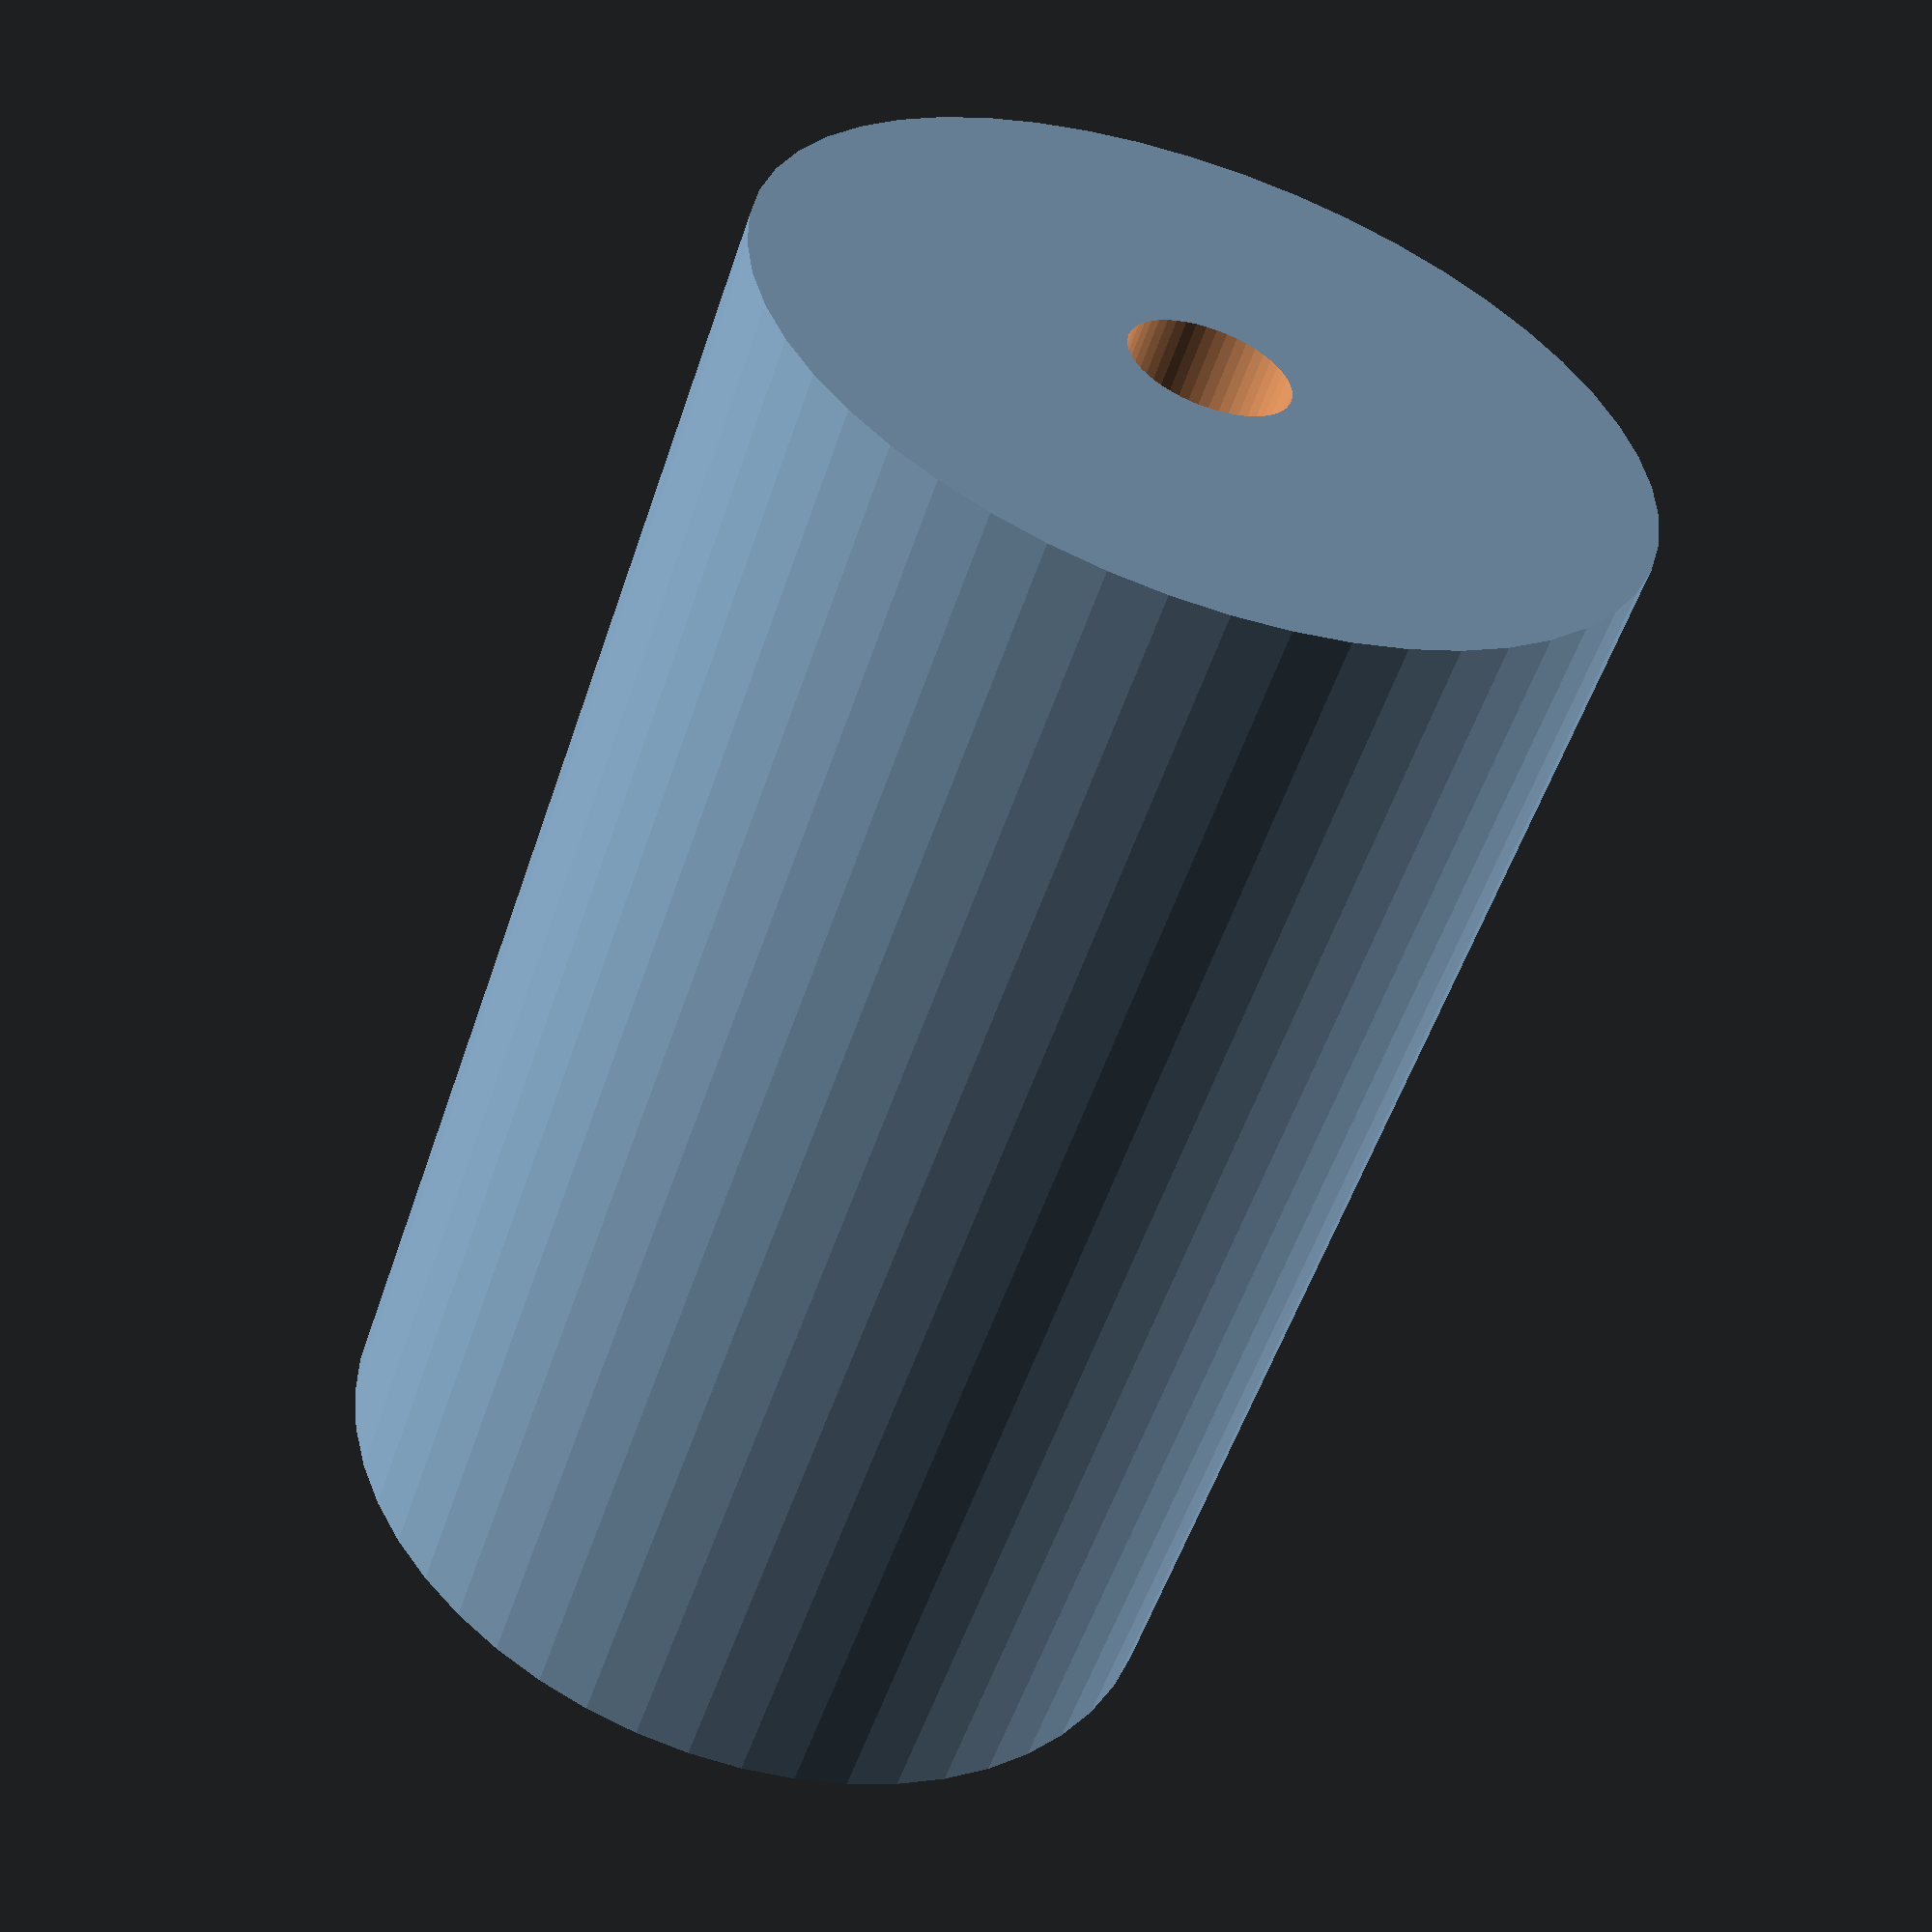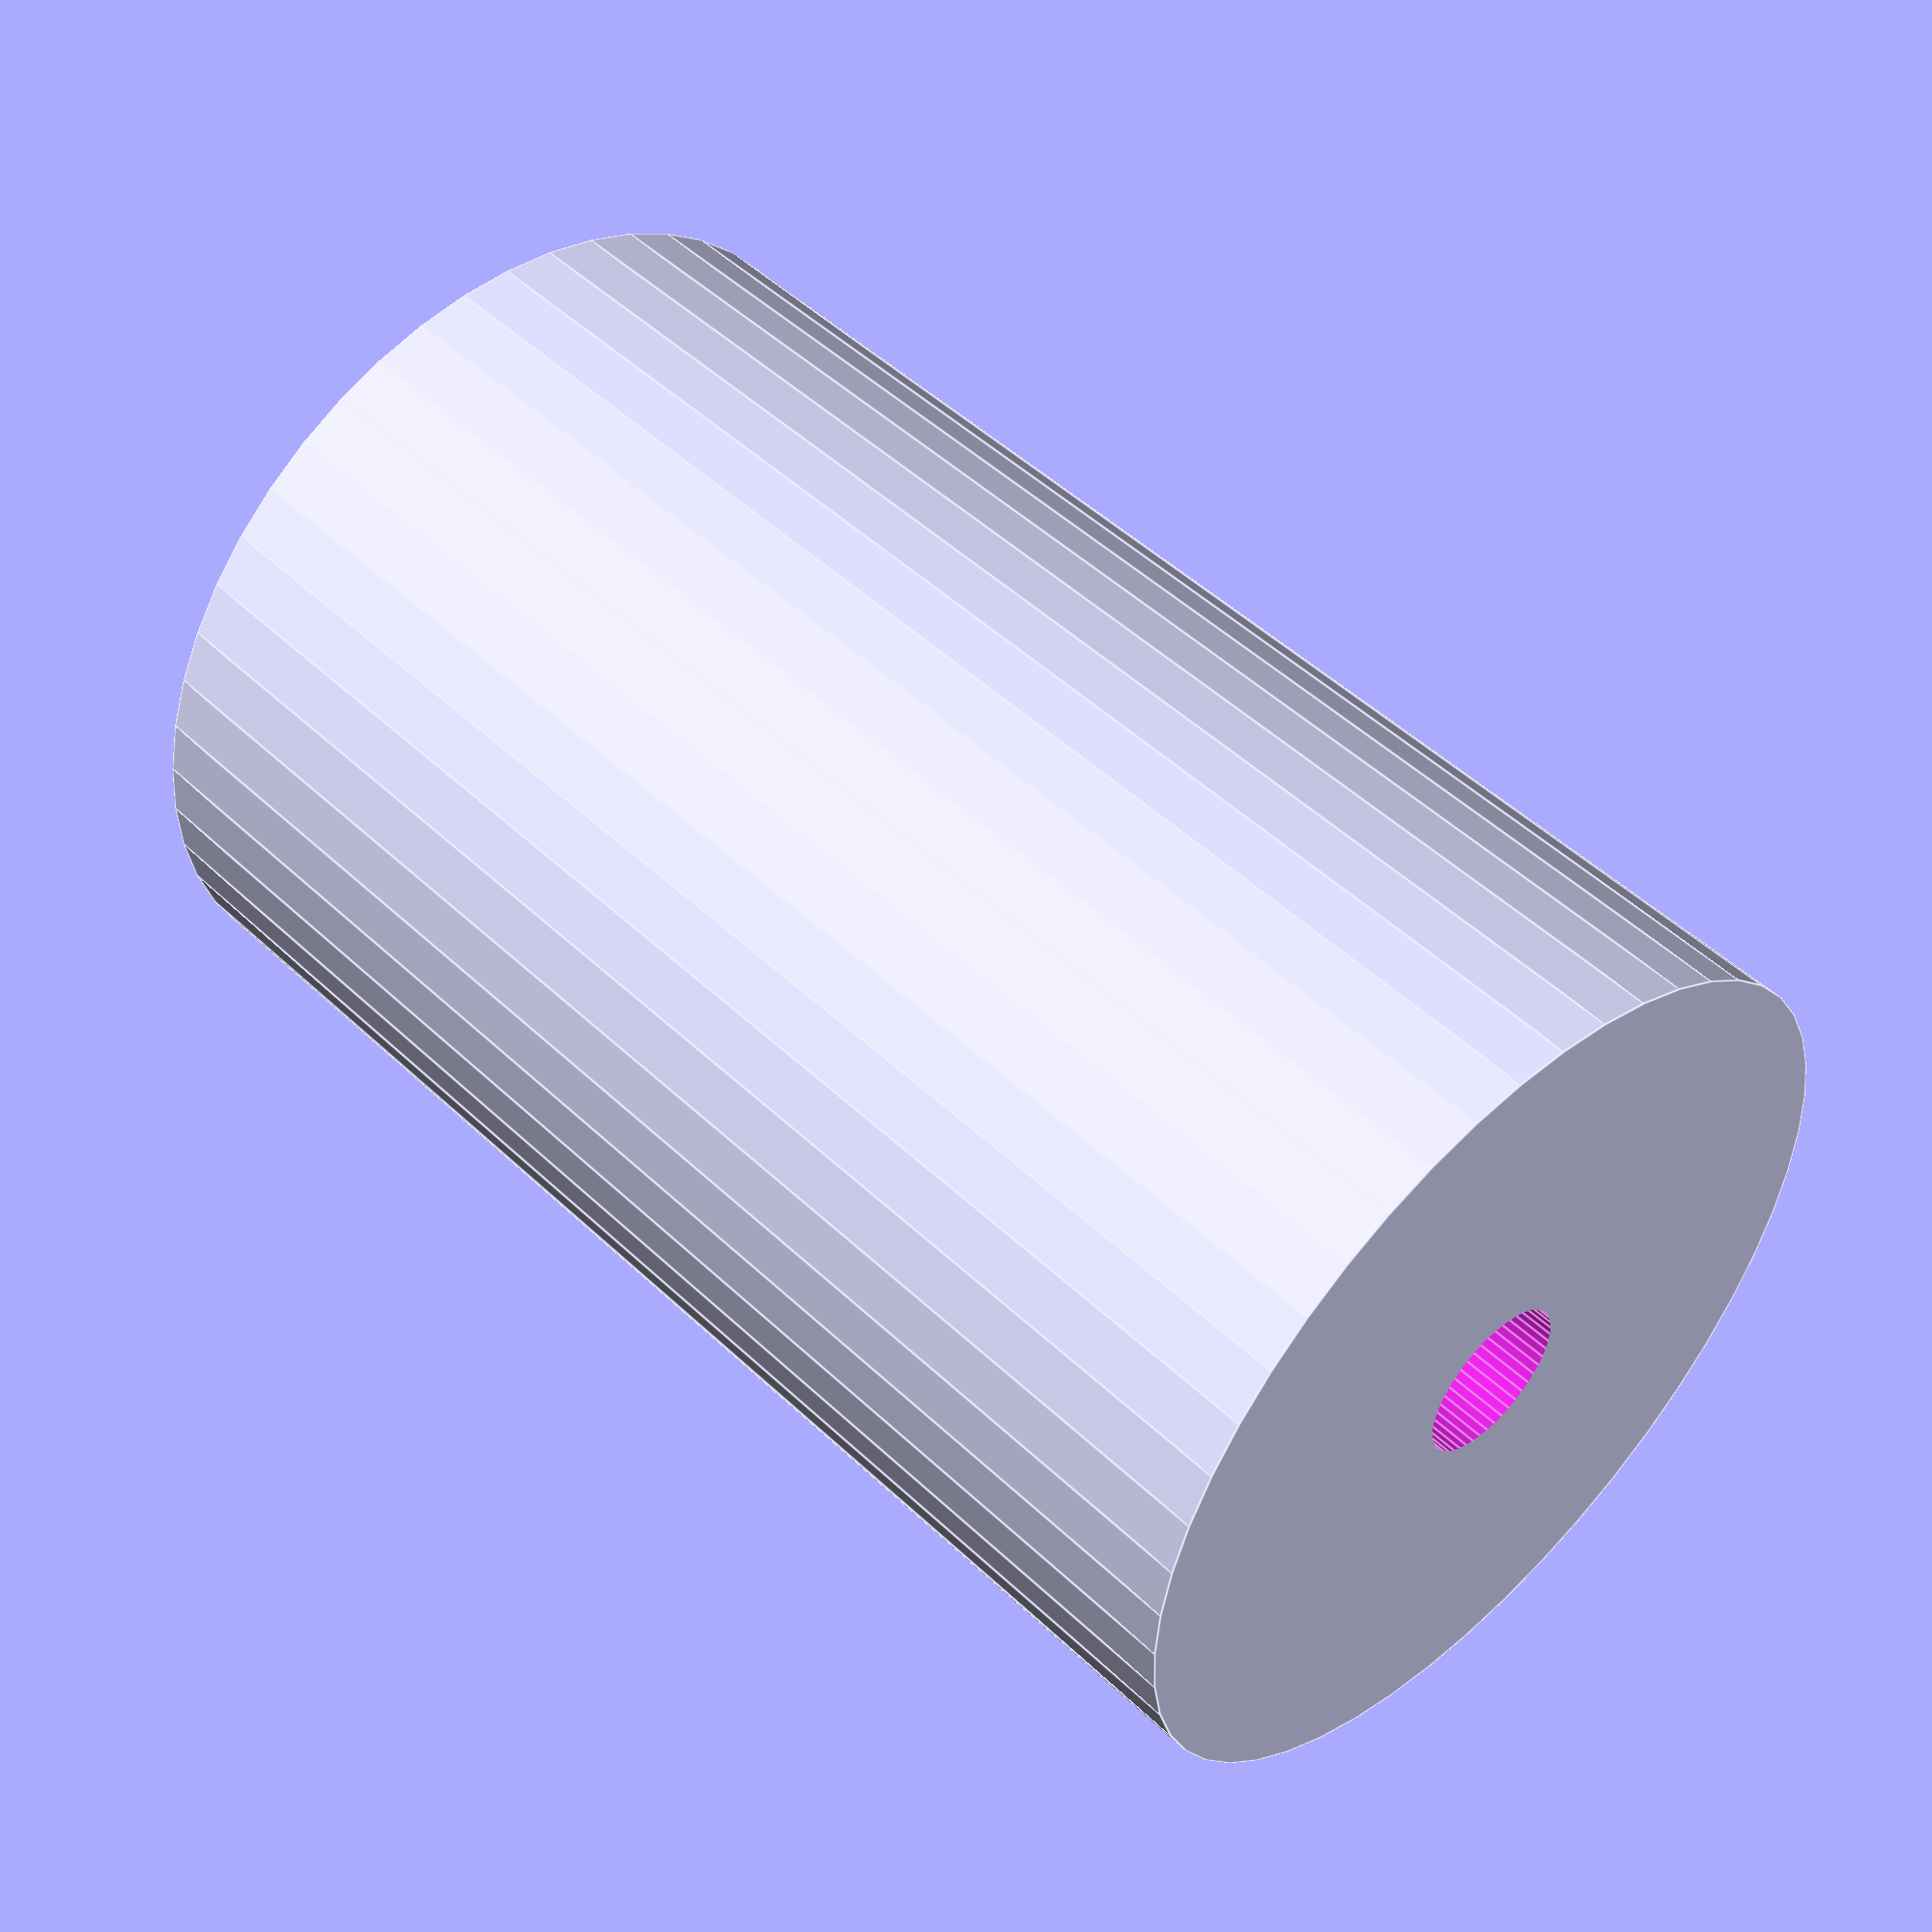
<openscad>
$fn = 50;


difference() {
	union() {
		translate(v = [0, 0, -17.5000000000]) {
			cylinder(h = 35, r = 11.0000000000);
		}
	}
	union() {
		translate(v = [0, 0, -100.0000000000]) {
			cylinder(h = 200, r = 2);
		}
	}
}
</openscad>
<views>
elev=235.1 azim=341.9 roll=18.5 proj=p view=wireframe
elev=131.1 azim=44.6 roll=223.7 proj=p view=edges
</views>
